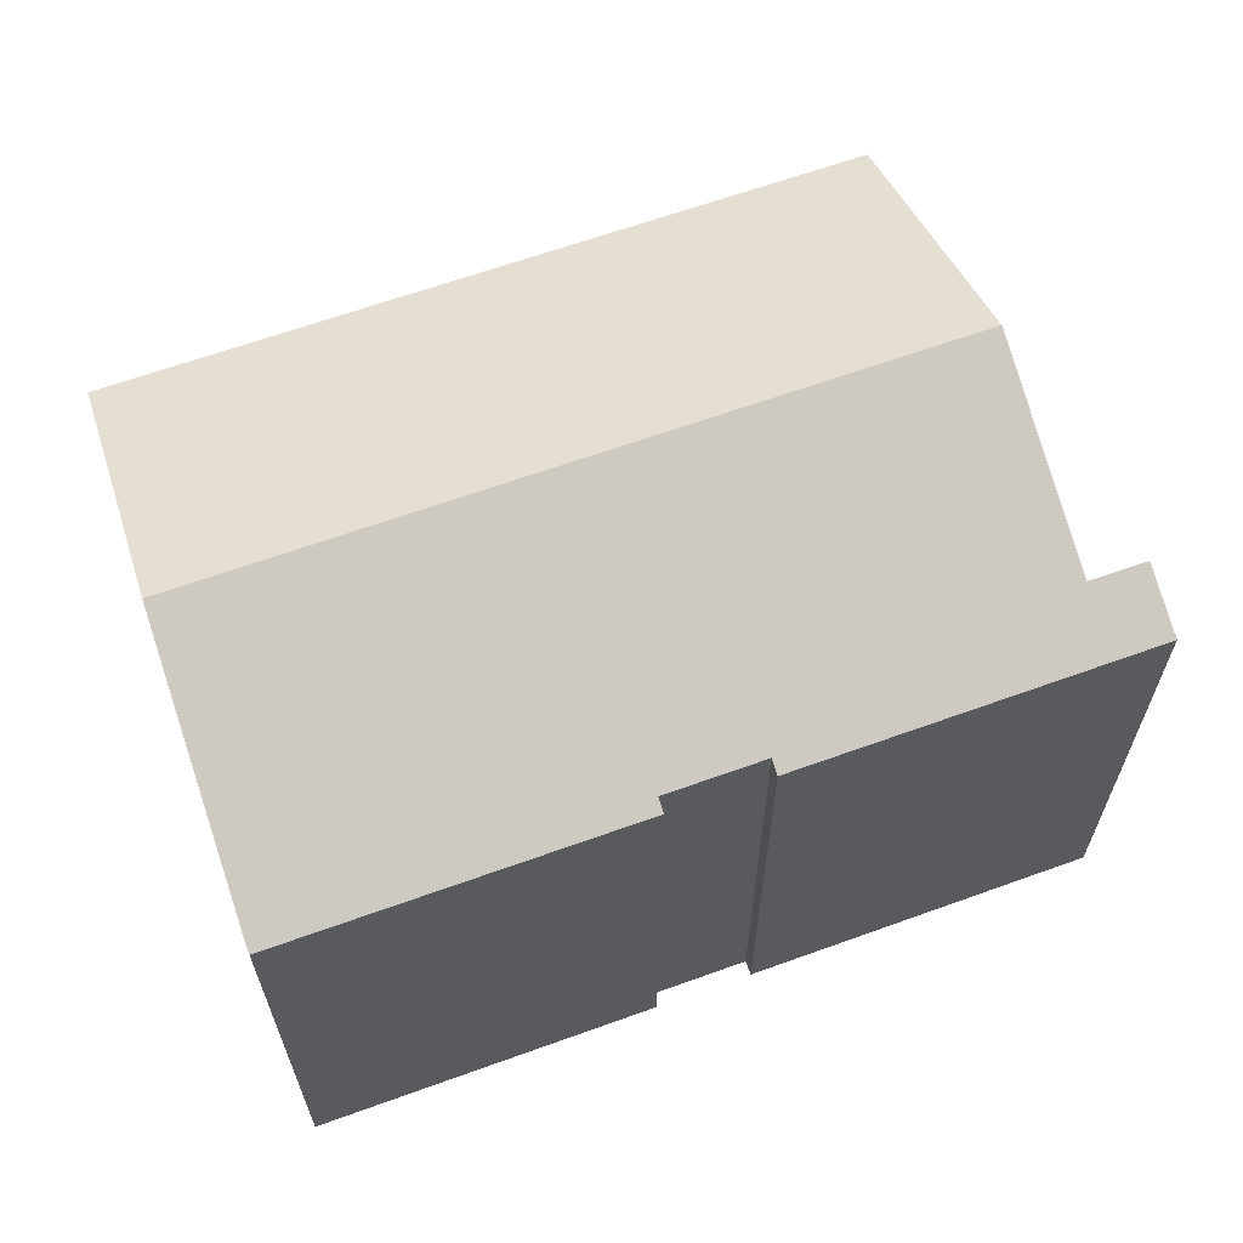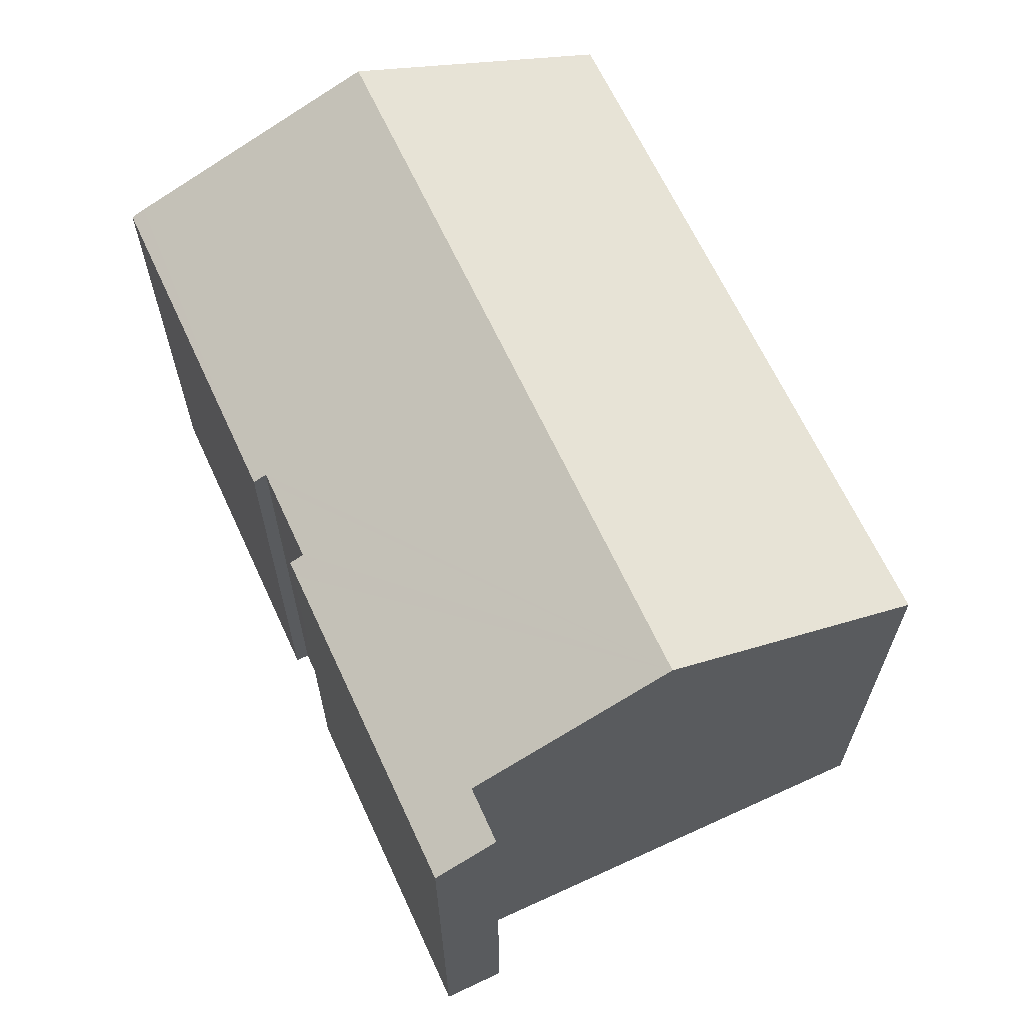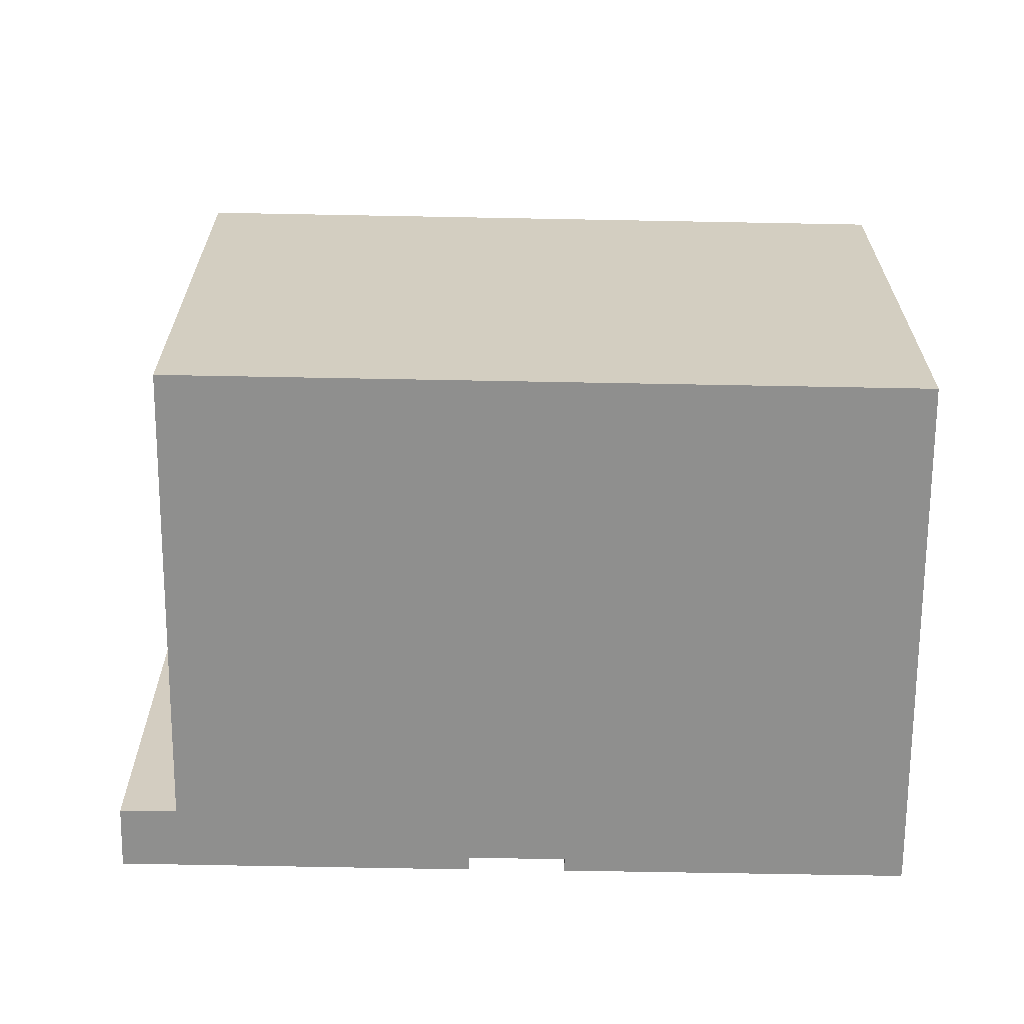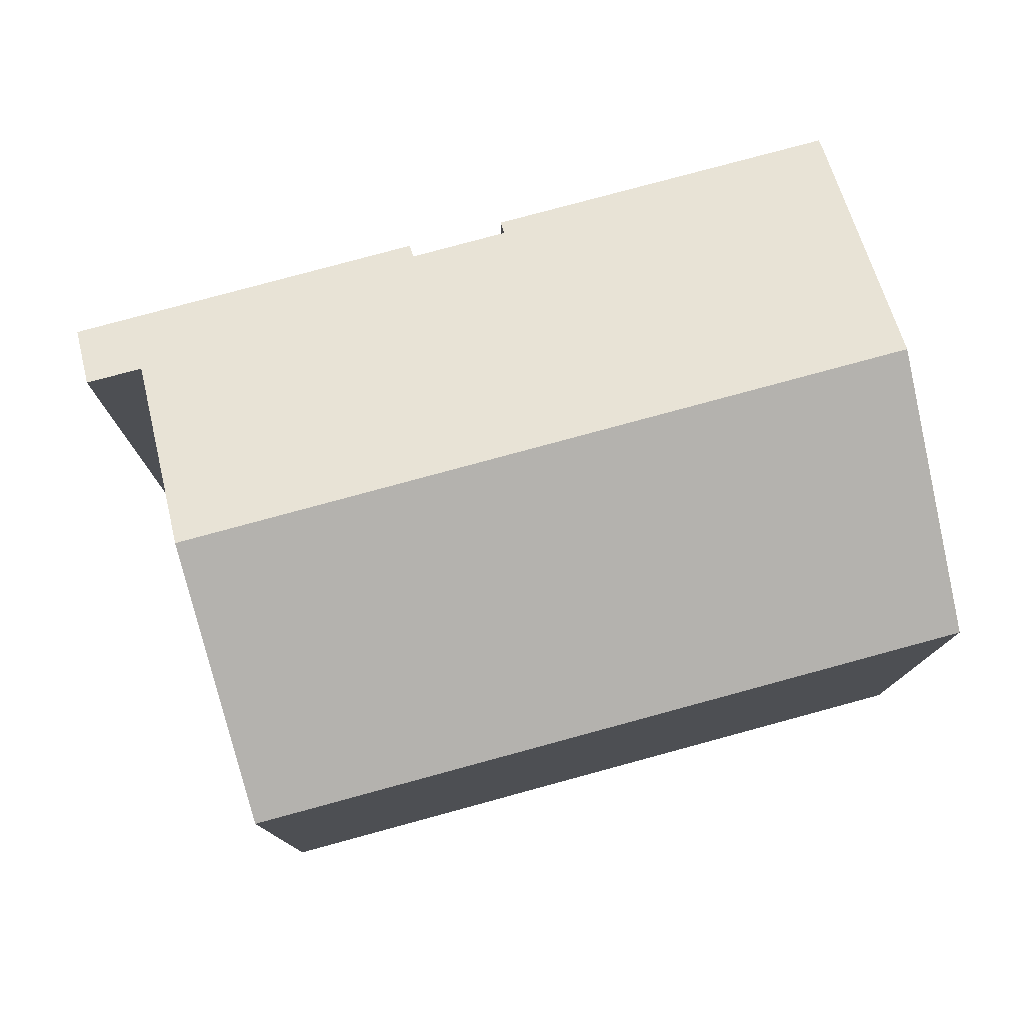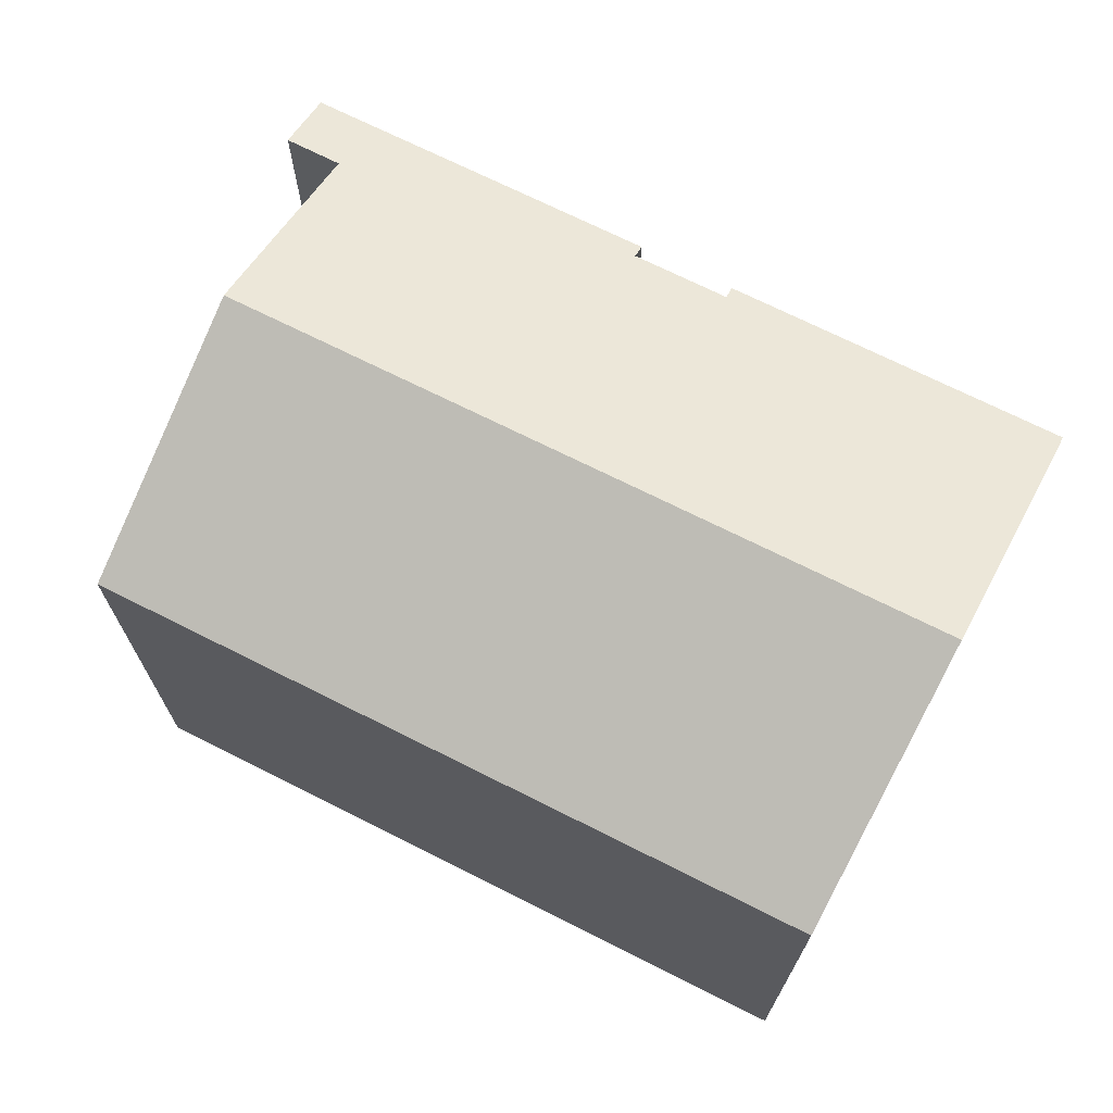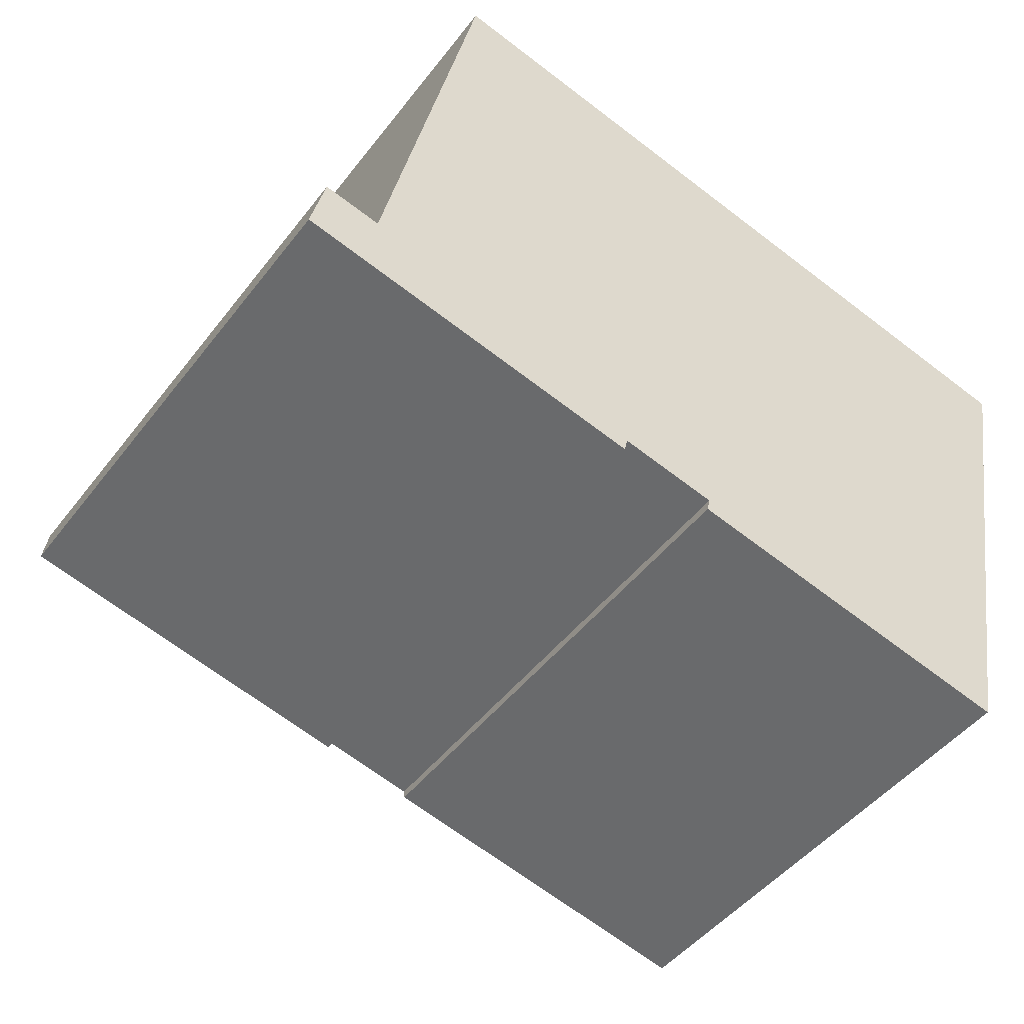
<metadata>
{"format":"obj","ext":"obj","renderer":"f3d","projection":"perspective","resolution":1024,"background":"white","views":[{"elev":64.3,"azim":172.5,"up":"+Y"},{"elev":65.4,"azim":-102.3,"up":"+Y"},{"elev":-65.3,"azim":11.4,"up":"+Y"},{"elev":78.2,"azim":-2.7,"up":"+Y"},{"elev":70.8,"azim":39.2,"up":"+Y"},{"elev":-47.1,"azim":-35.5,"up":"+Z"}]}
</metadata>
<code>
v  7.379 11.28 -1.644
v  7.794 11.42 -1.409
v  7.724 11.28 -1.721
v  0.321 11.89 1.382
v  1.557 11.89 1.117
v  0 11.28 6.907e-16
v  10.24 11.28 -2.267
v  17.46 11.42 -3.549
v  17.39 11.29 -3.851
v  18.54 13.86 2.018
v  9.918 11.41 -1.882
v  2.538 13.86 5.574
v  9.851 11.28 -2.179
v  9.663 11.41 -1.825
v  19.6 11.28 7.931
v  3.825 11.28 11.43
v  19.67 11.28 7.915
v  1.557 -6.84e-17 1.117
v  0.321 -8.462e-17 1.382
v  3.825 -6.997e-16 11.43
v  19.6 -4.856e-16 7.931
v  19.67 -4.847e-16 7.915
v  2.538 -3.413e-16 5.574
v  9.918 1.152e-16 -1.882
v  9.851 1.334e-16 -2.179
v  0 0 0
v  17.46 2.173e-16 -3.549
v  18.54 -1.236e-16 2.018
v  17.39 2.358e-16 -3.851
v  7.794 8.628e-17 -1.409
v  7.724 1.054e-16 -1.721
v  10.24 1.388e-16 -2.267
v  9.663 1.117e-16 -1.825
v  7.379 1.007e-16 -1.644
g defaultobject
f 1 2 3
f 4 5 6
f 7 8 9
f 8 7 10
f 10 7 11
f 10 11 12
f 11 7 13
f 12 11 14
f 12 14 2
f 12 2 1
f 12 1 5
f 5 1 6
f 15 12 16
f 12 15 10
f 10 15 17
f 4 18 5
f 18 4 19
f 20 15 16
f 15 20 21
f 15 21 17
f 17 21 22
f 5 16 12
f 16 5 18
f 16 18 20
f 20 18 23
f 13 24 11
f 24 13 25
f 6 19 4
f 19 6 26
f 22 10 17
f 10 22 8
f 8 22 27
f 27 22 28
f 27 9 8
f 9 27 29
f 30 3 2
f 3 30 31
f 29 7 9
f 7 29 13
f 13 29 25
f 25 29 32
f 24 14 11
f 14 24 2
f 2 24 30
f 30 24 33
f 31 1 3
f 1 31 6
f 6 31 26
f 26 31 34
f 34 31 30
f 27 32 29
f 32 27 28
f 32 28 22
f 32 22 21
f 32 21 20
f 32 20 24
f 32 24 25
f 24 20 33
f 33 20 30
f 30 20 34
f 34 20 23
f 34 23 18
f 18 26 34
f 26 18 19

</code>
